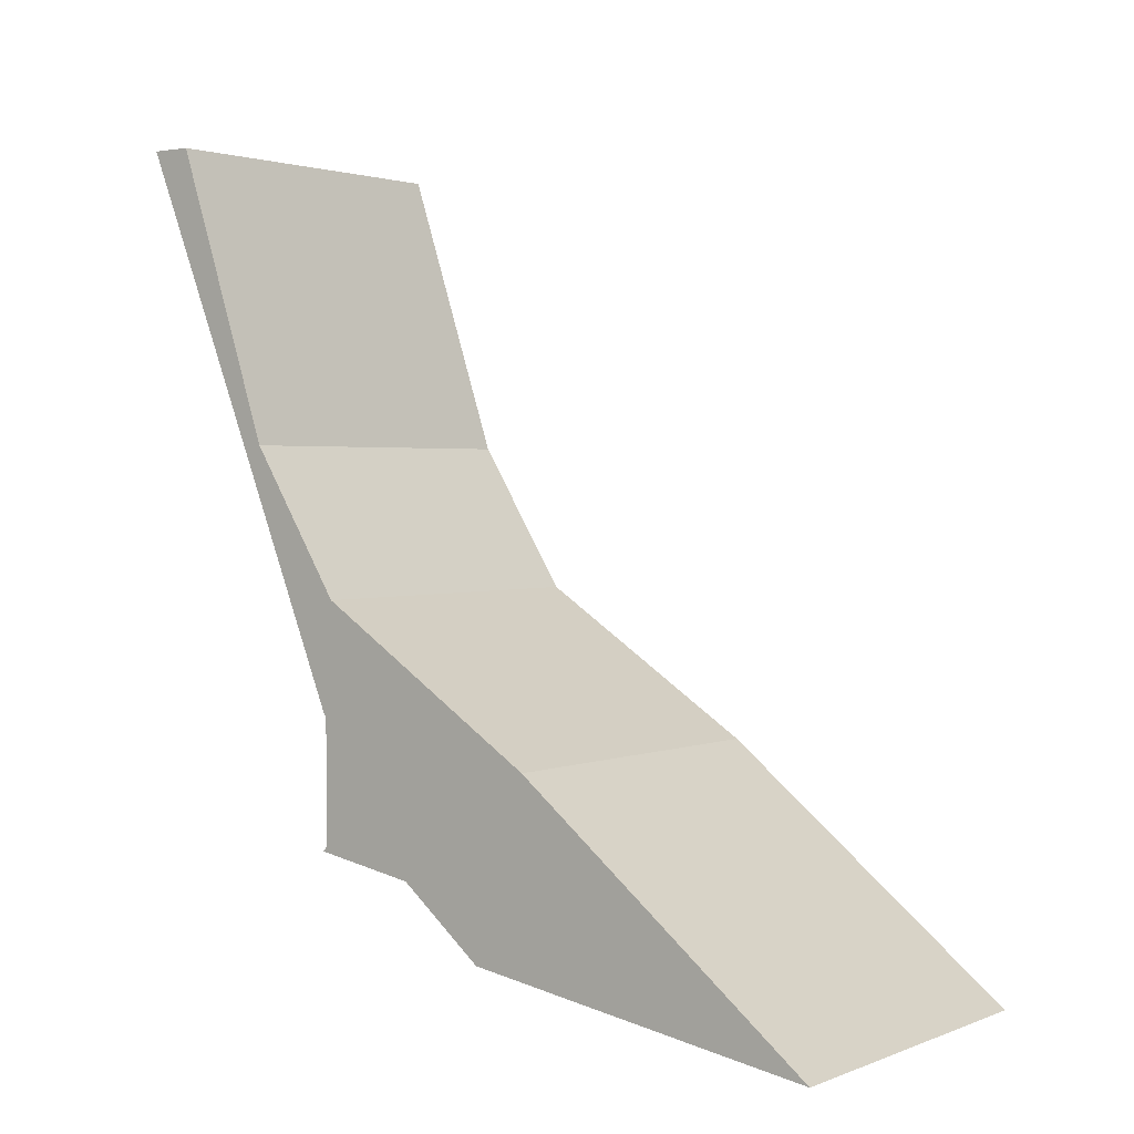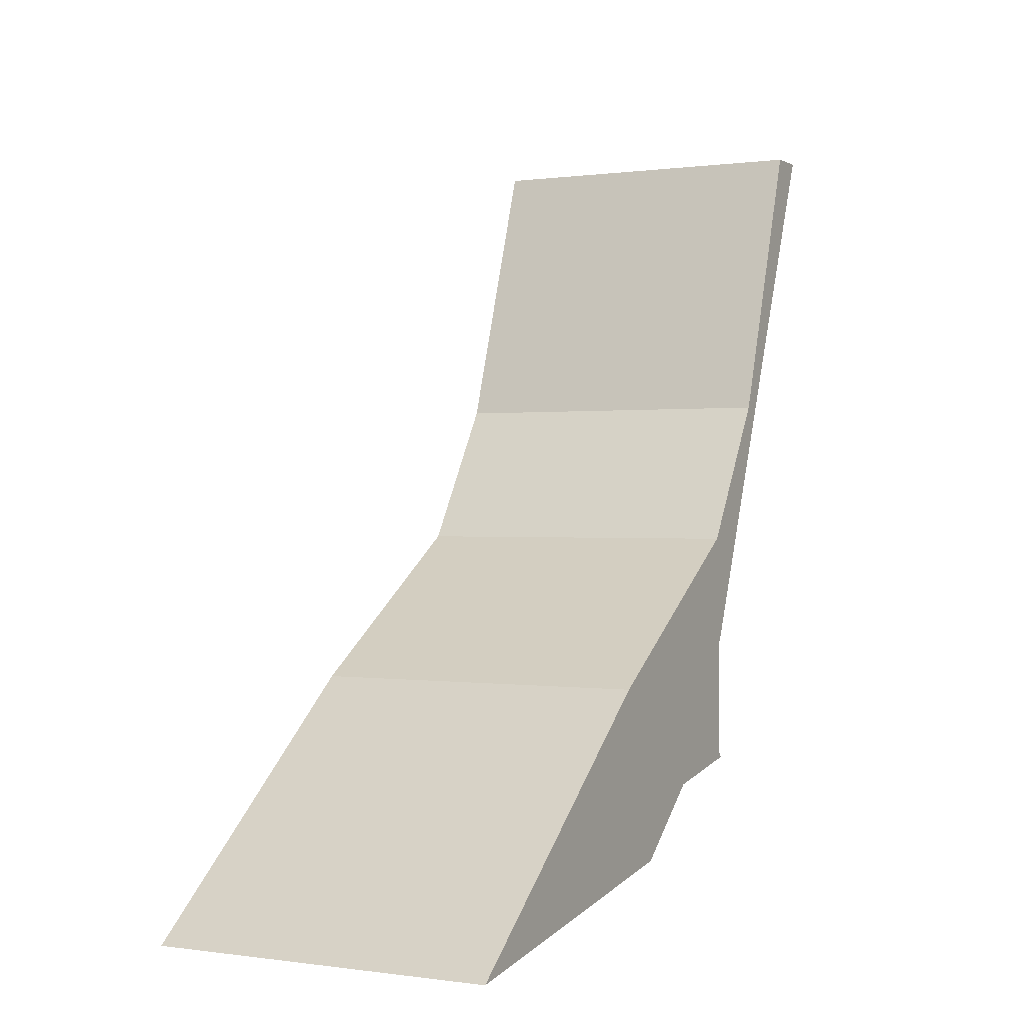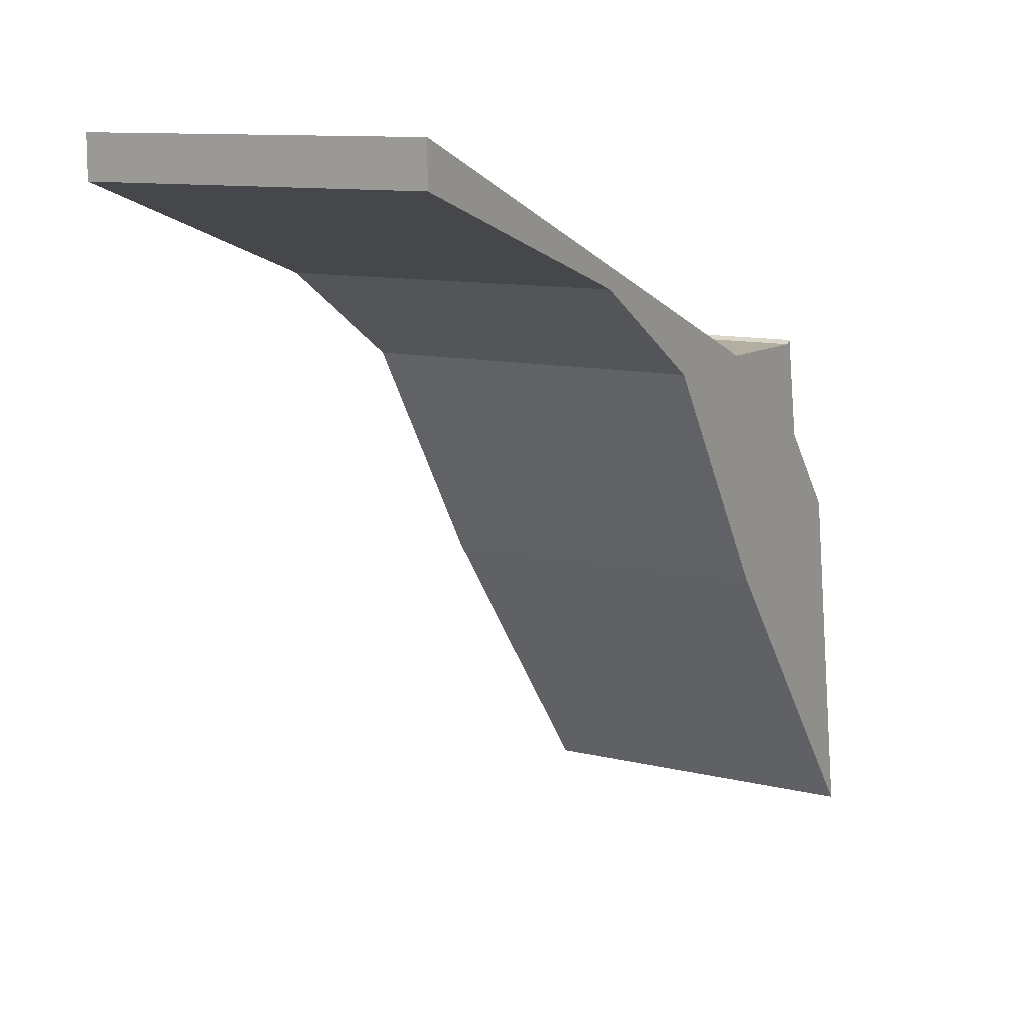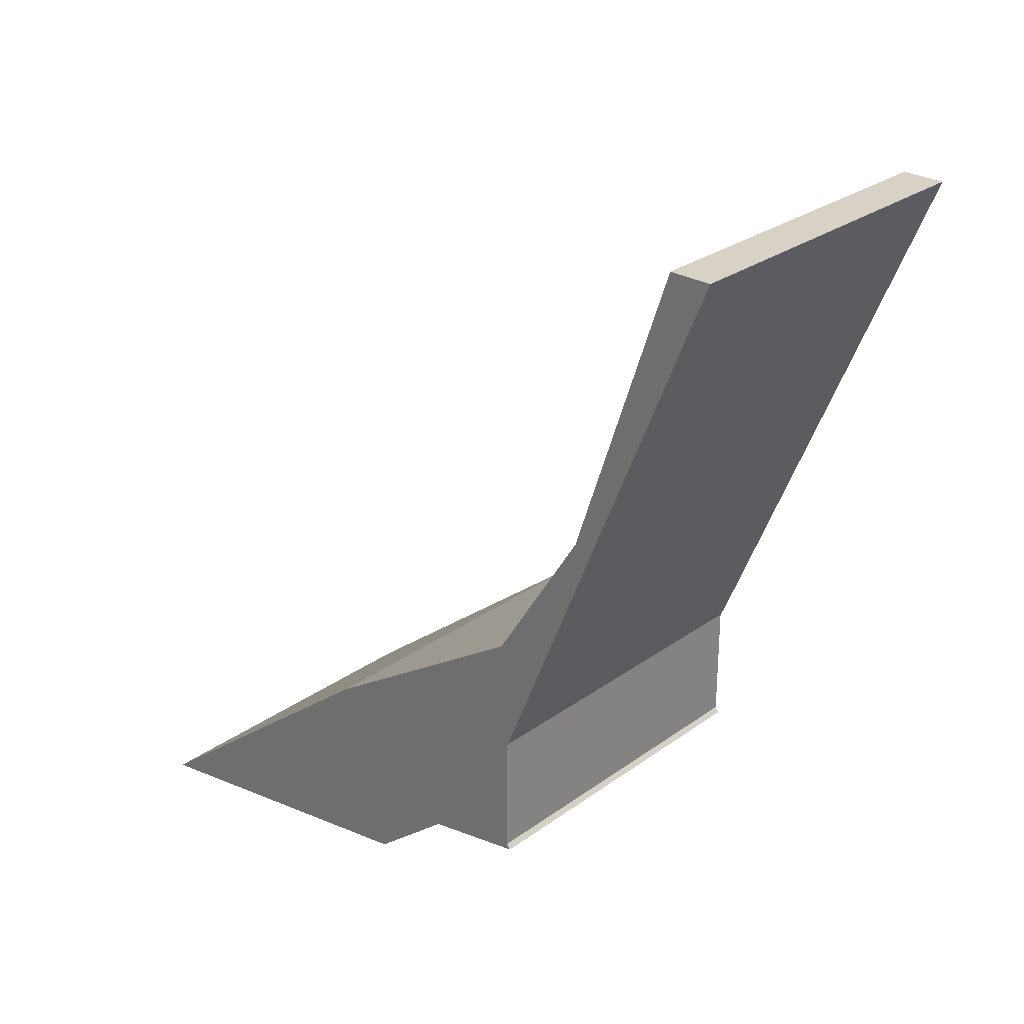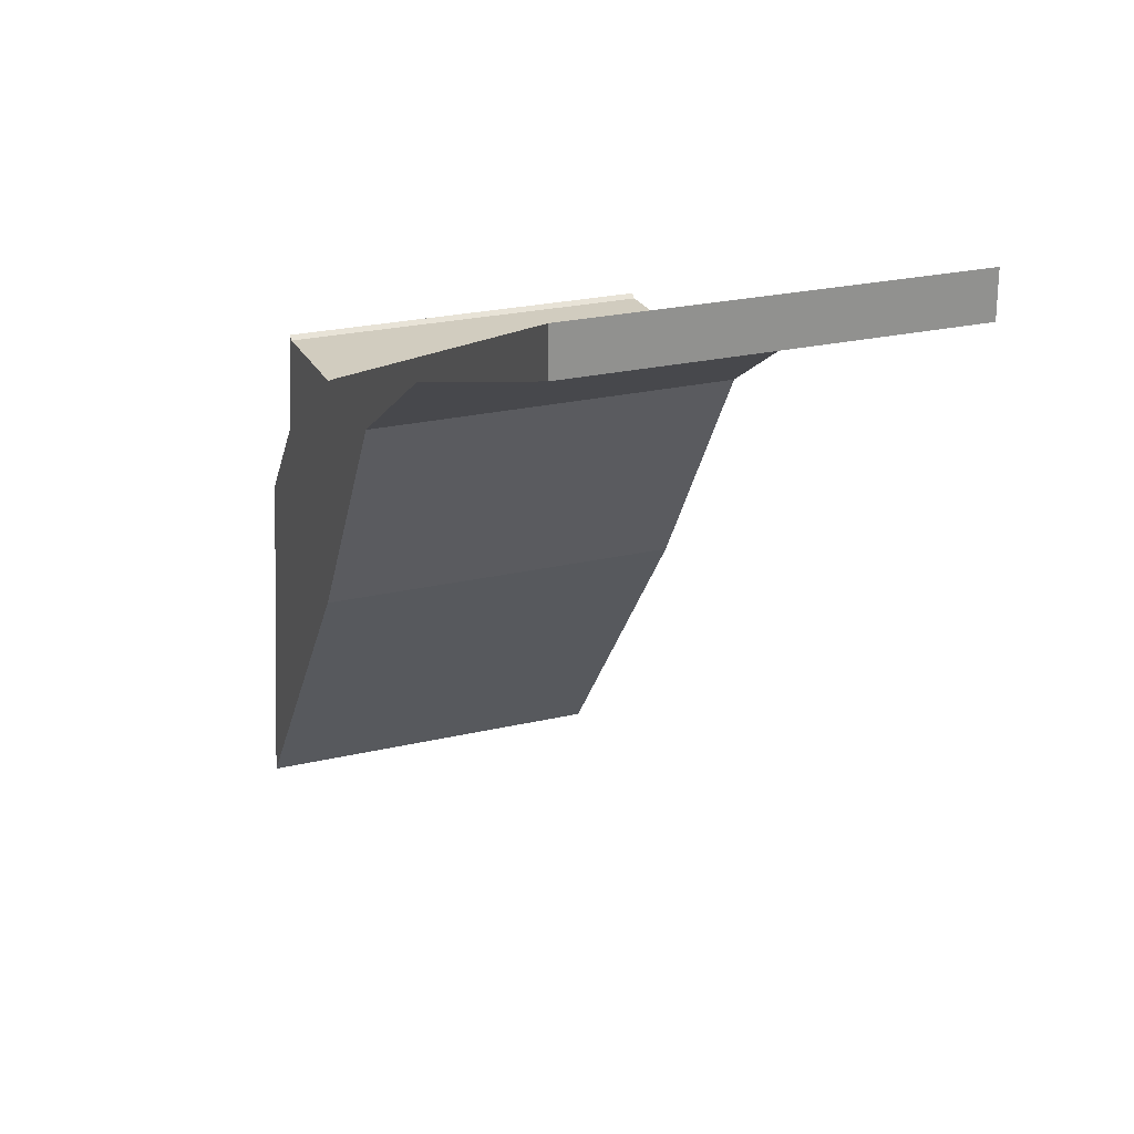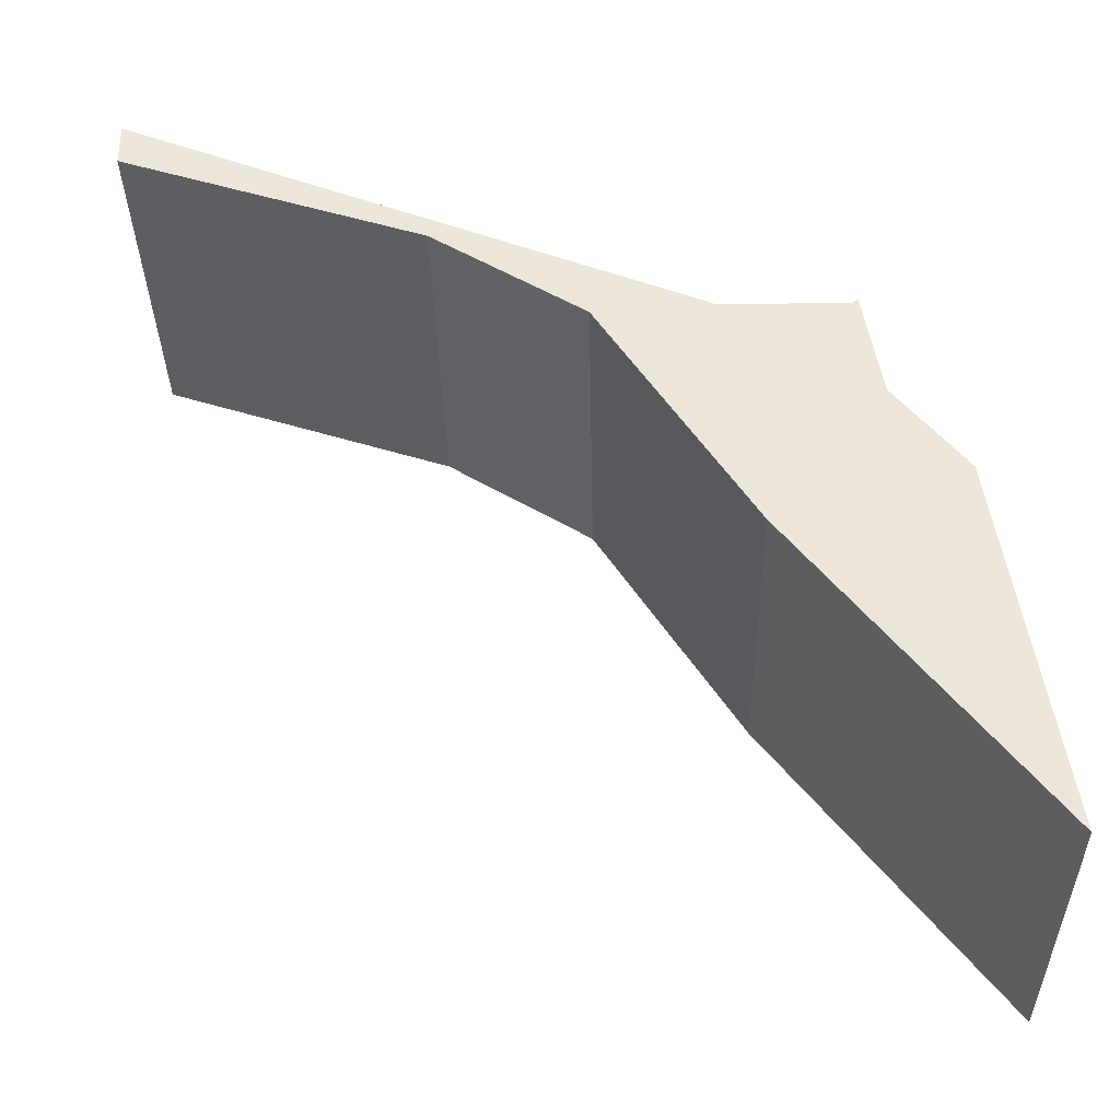
<metadata>
{"format":"obj","ext":"obj","renderer":"f3d","projection":"perspective","resolution":1024,"background":"white","views":[{"elev":2.1,"azim":127.0,"up":"+Y"},{"elev":0.3,"azim":-152.0,"up":"+Y"},{"elev":10.7,"azim":-148.4,"up":"+Z"},{"elev":27.5,"azim":-47.6,"up":"+Y"},{"elev":24.0,"azim":158.5,"up":"+Z"},{"elev":-34.6,"azim":-88.9,"up":"+Z"}]}
</metadata>
<code>
o Straight_Bit_Collider_Plane.006
v 0.5 -0.299 -1.487
v 0.5 -0.3177 -1.478
v 0.5 -0.9328 -2.268
v 0.5 -0.9675 -2.337
v 0.5 -0.6004 -1.116
v 0.5 -0.6138 -1.099
v 0.5 -0.8083 -1.338
v 0.5 -0.7869 -1.345
v 0.5 -0.2011 -0.8172
v 0.5 -0.1789 -0.806
v 0.5 -0.5477 -0.8172
v 0.5 -0.5621 -0.806
v 0.5 1.374 -0.1718
v 0.5 1.374 -0.2911
v 0.5 0.5375 -0.5724
v 0.5 0.1192 -0.8371
v -0.5 -0.299 -1.487
v -0.5 -0.3177 -1.478
v -0.5 -0.9328 -2.268
v -0.5 -0.9675 -2.337
v -0.5 -0.6004 -1.116
v -0.5 -0.6138 -1.099
v -0.5 -0.8083 -1.338
v -0.5 -0.7869 -1.345
v -0.5 -0.2011 -0.8172
v -0.5 -0.1789 -0.806
v -0.5 -0.5477 -0.8172
v -0.5 -0.5621 -0.806
v -0.5 1.374 -0.1718
v -0.5 1.374 -0.2911
v -0.5 0.5375 -0.5724
v -0.5 0.1192 -0.8371
f 5 8 2
f 8 3 2
f 3 8 7
f 3 4 1
f 11 12 6
f 8 5 6
f 5 2 9
f 9 2 1
f 15 10 16
f 3 7 4
f 3 1 2
f 11 6 5
f 8 6 7
f 5 9 11
f 9 1 10
f 16 10 1
f 10 15 13
f 13 15 14
f 21 18 24
f 24 18 19
f 19 23 24
f 19 17 20
f 27 22 28
f 24 22 21
f 21 25 18
f 25 17 18
f 31 32 26
f 19 20 23
f 19 18 17
f 27 21 22
f 24 23 22
f 21 27 25
f 25 26 17
f 32 17 26
f 26 29 31
f 29 30 31
f 15 16 32 31
f 4 7 23 20
f 13 14 30 29
f 12 11 27 28
f 16 1 17 32
f 14 15 31 30
f 11 9 25 27
f 1 4 20 17
f 10 13 29 26
f 7 6 22 23
f 9 10 26 25
f 6 12 28 22

</code>
